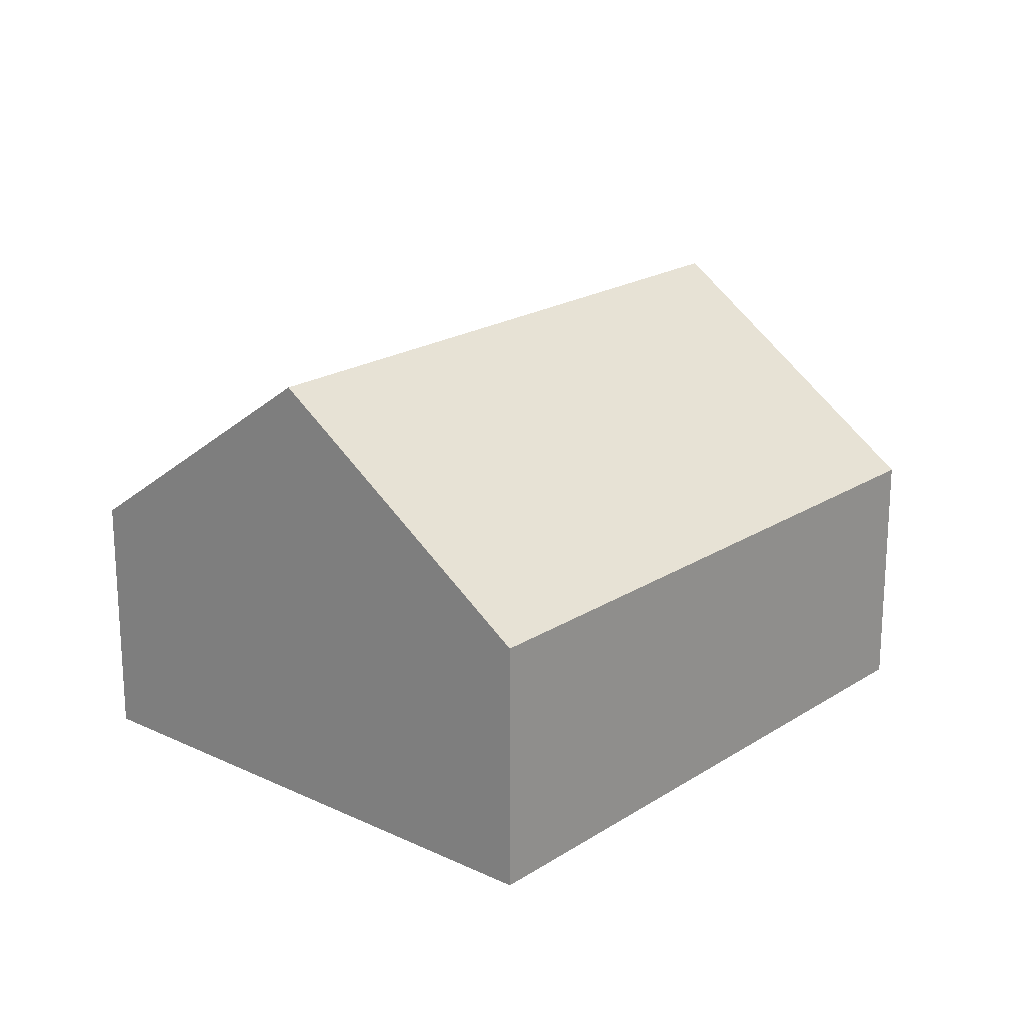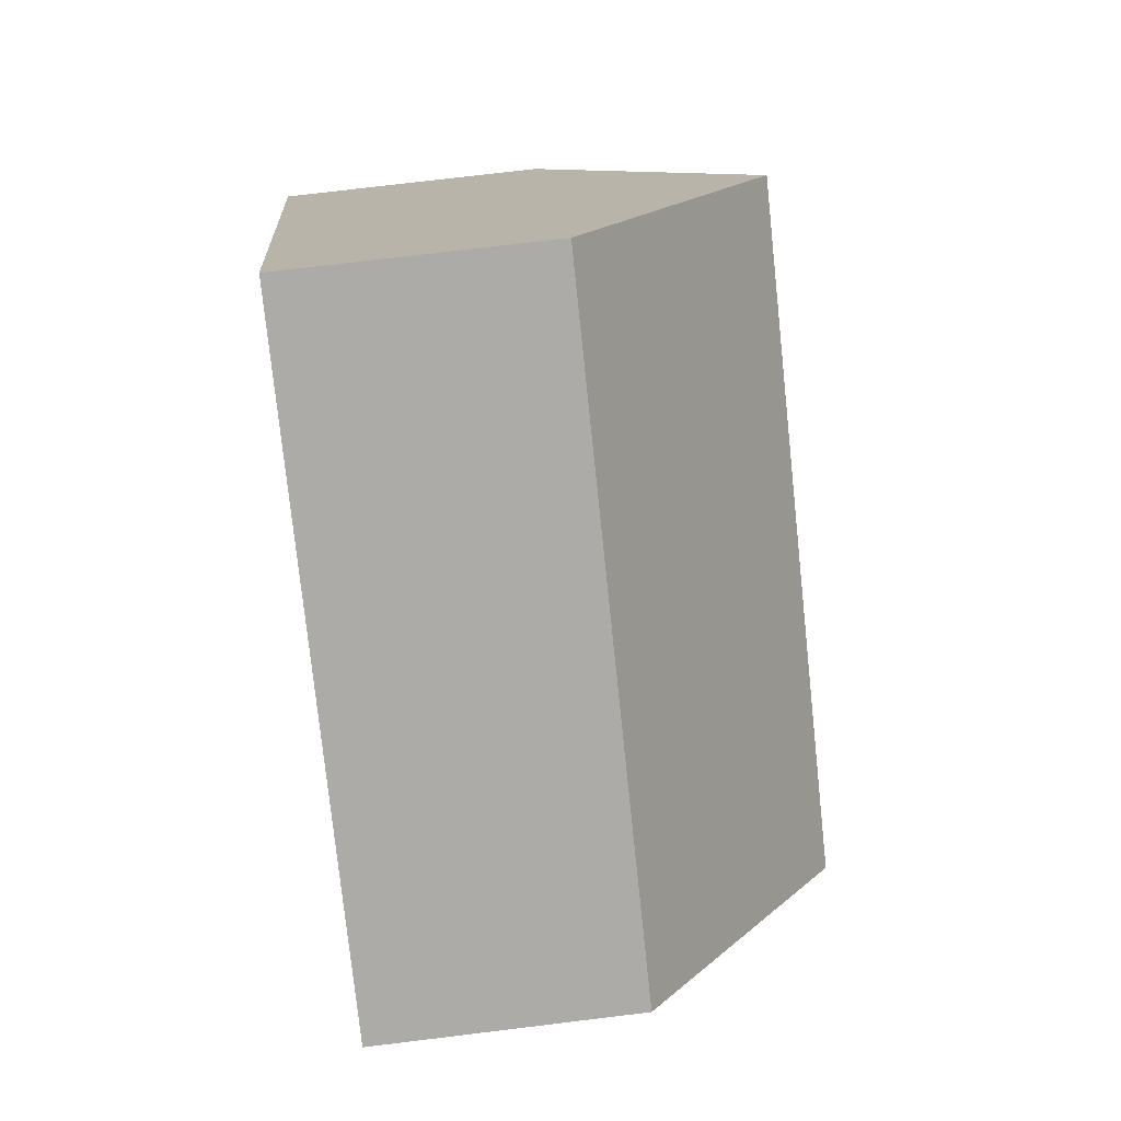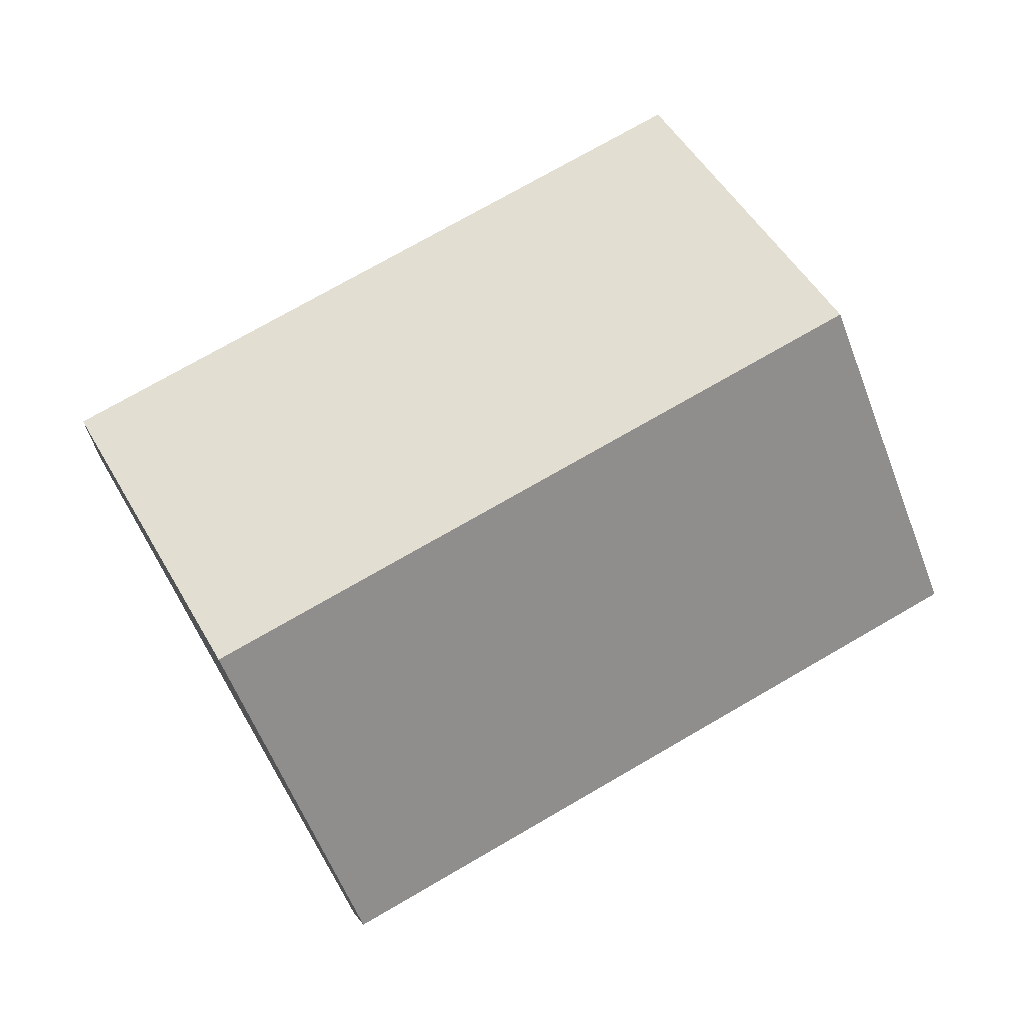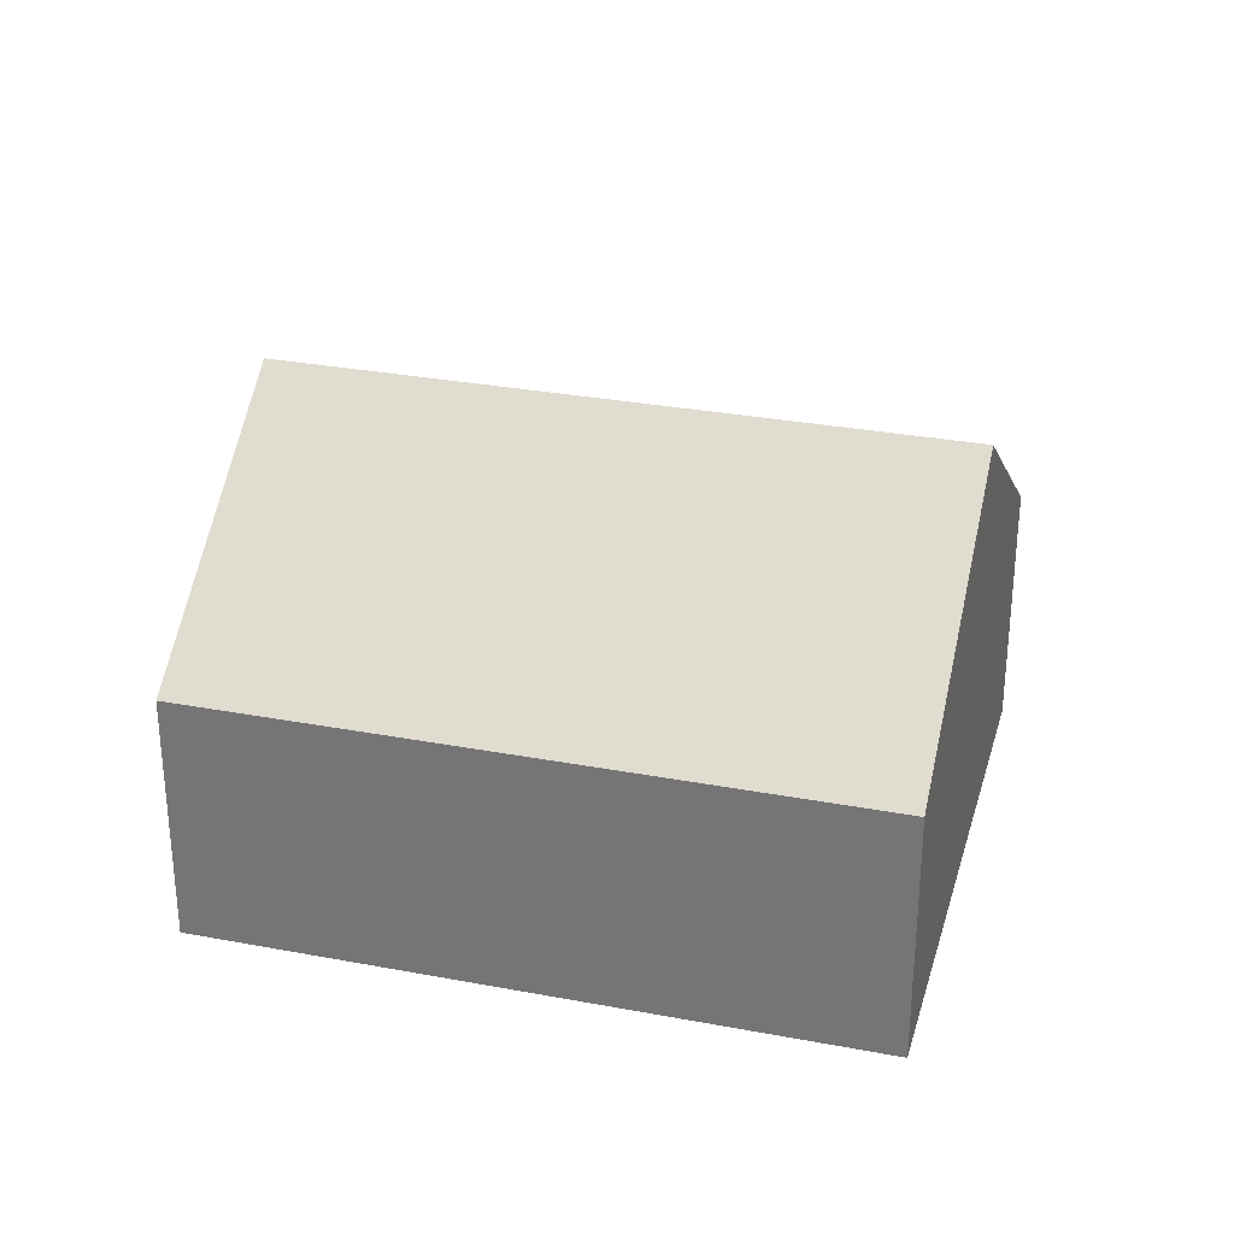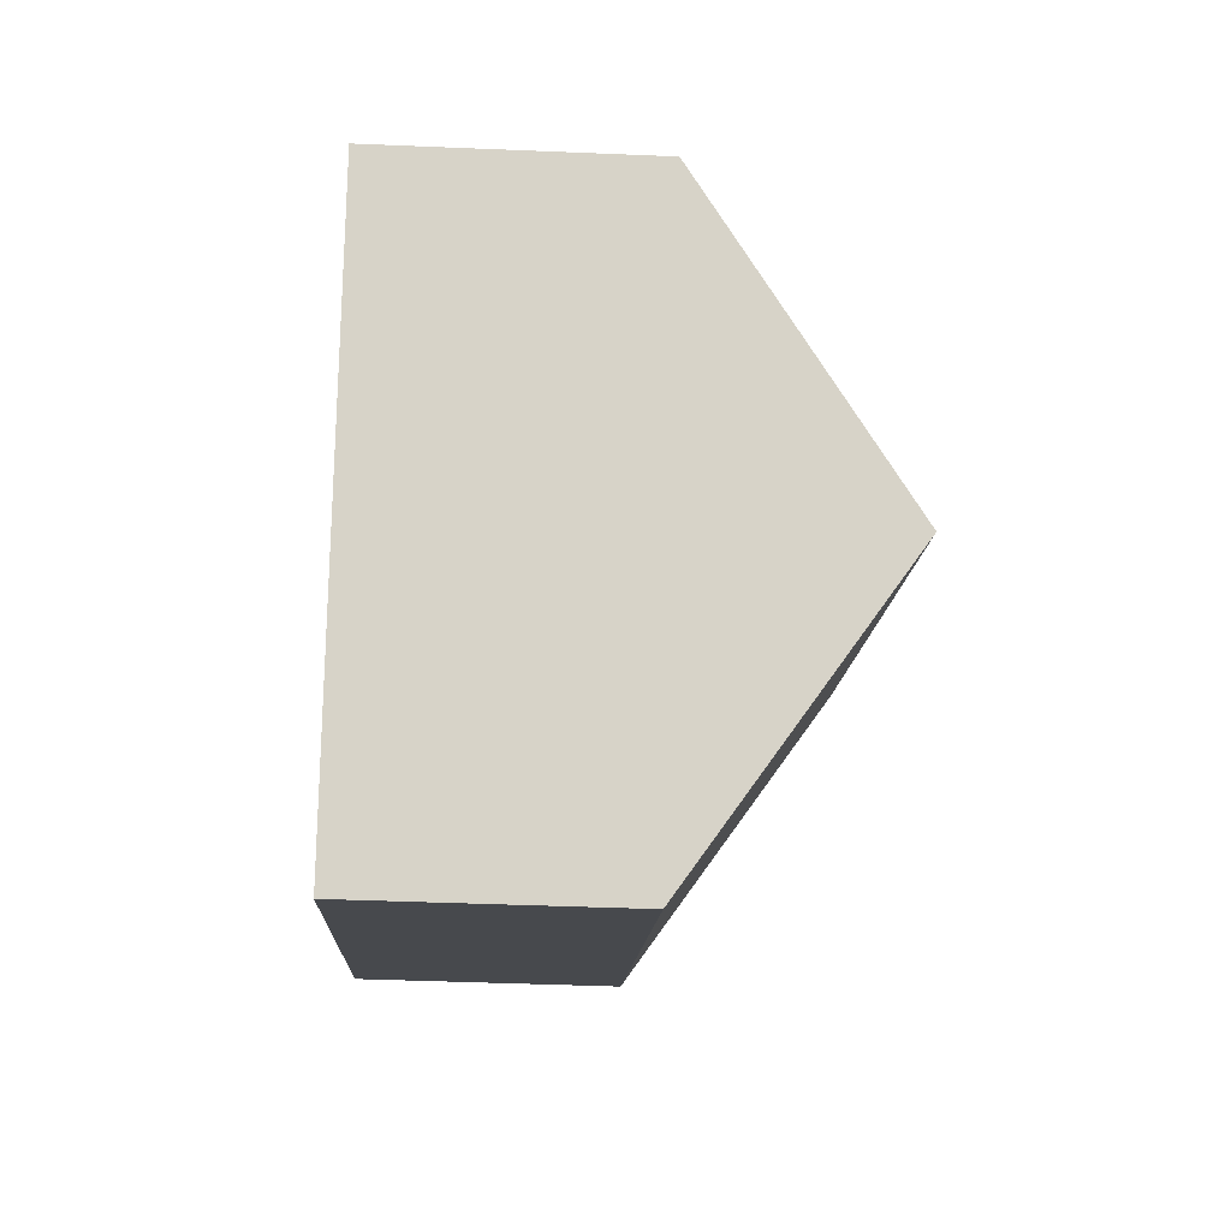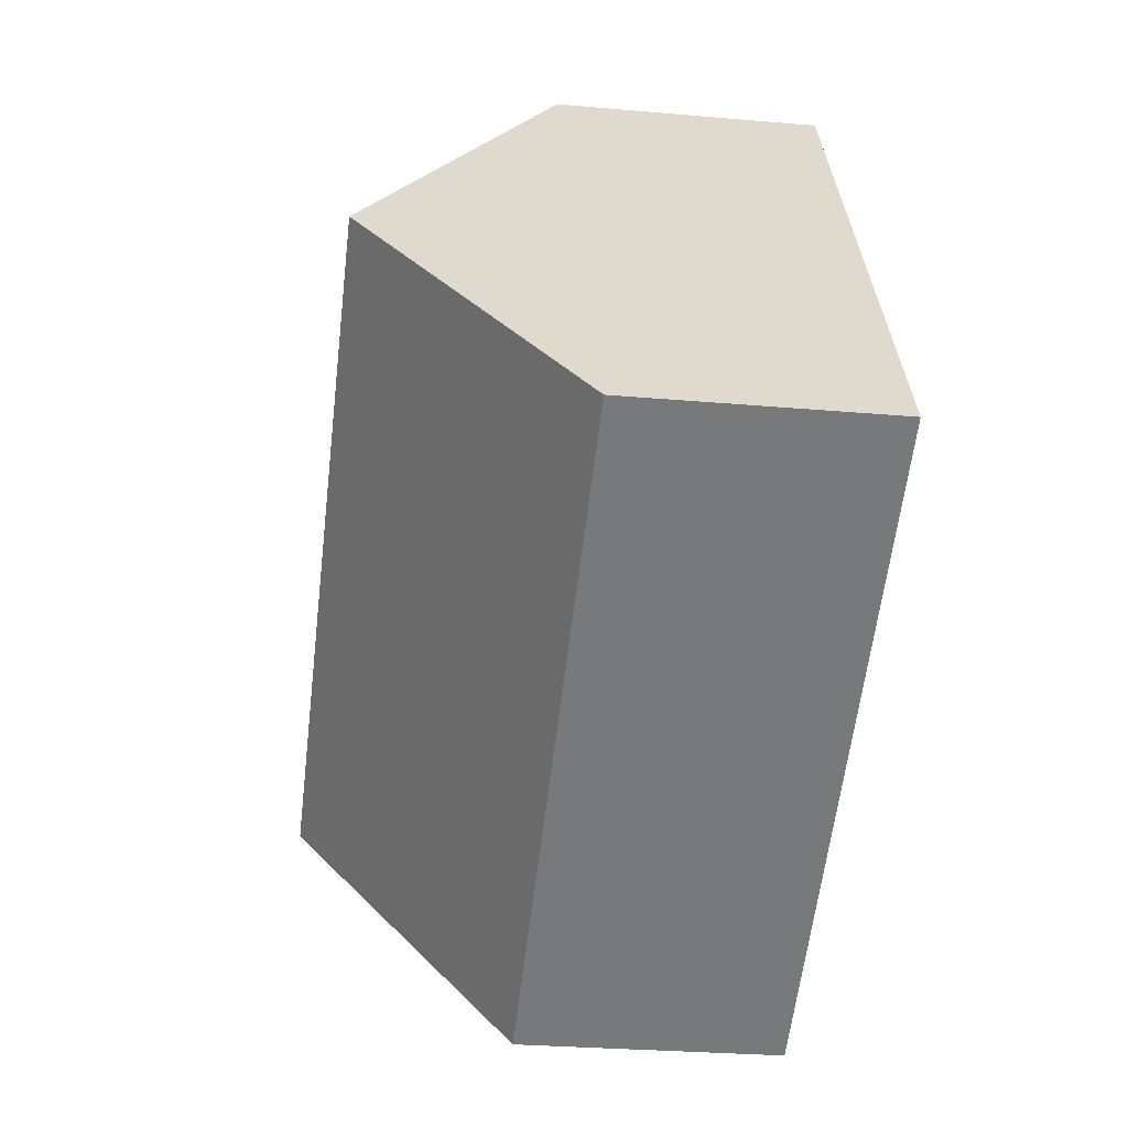
<metadata>
{"format":"obj","ext":"obj","renderer":"f3d","projection":"perspective","resolution":1024,"background":"white","views":[{"elev":20.2,"azim":160.4,"up":"+Y"},{"elev":74.4,"azim":83.1,"up":"+Z"},{"elev":-6.9,"azim":174.2,"up":"+Z"},{"elev":30.5,"azim":-135.1,"up":"+Y"},{"elev":-41.7,"azim":87.1,"up":"+Z"},{"elev":-28.0,"azim":-97.6,"up":"+Z"}]}
</metadata>
<code>
v  7.517 2.172 1.431
v  1.229 3.88 2.157
v  2.458 2.172 4.314
v  6.288 3.88 -0.726
v  0 2.172 1.33e-16
v  5.059 2.172 -2.883
v  5.059 1.765e-16 -2.883
v  6.288 4.445e-17 -0.726
v  7.517 -8.762e-17 1.431
v  0 0 0
v  1.229 -1.321e-16 2.157
v  2.458 -2.642e-16 4.314
g defaultobject
f 1 2 3
f 2 1 4
f 5 4 6
f 4 5 2
f 1 6 4
f 6 1 7
f 7 1 8
f 8 1 9
f 7 5 6
f 5 7 10
f 10 2 5
f 2 10 3
f 3 10 11
f 3 11 12
f 12 1 3
f 1 12 9
f 8 10 7
f 10 8 9
f 10 9 11
f 11 9 12

</code>
